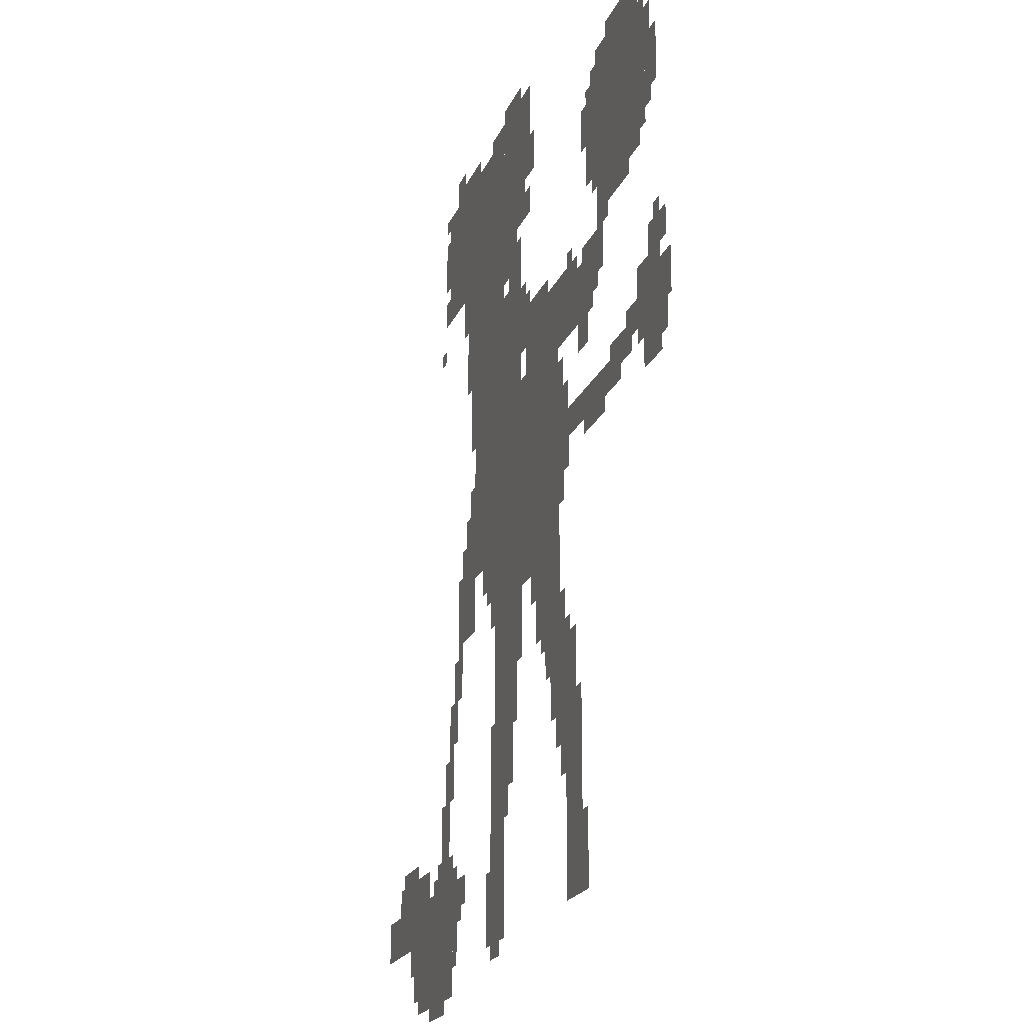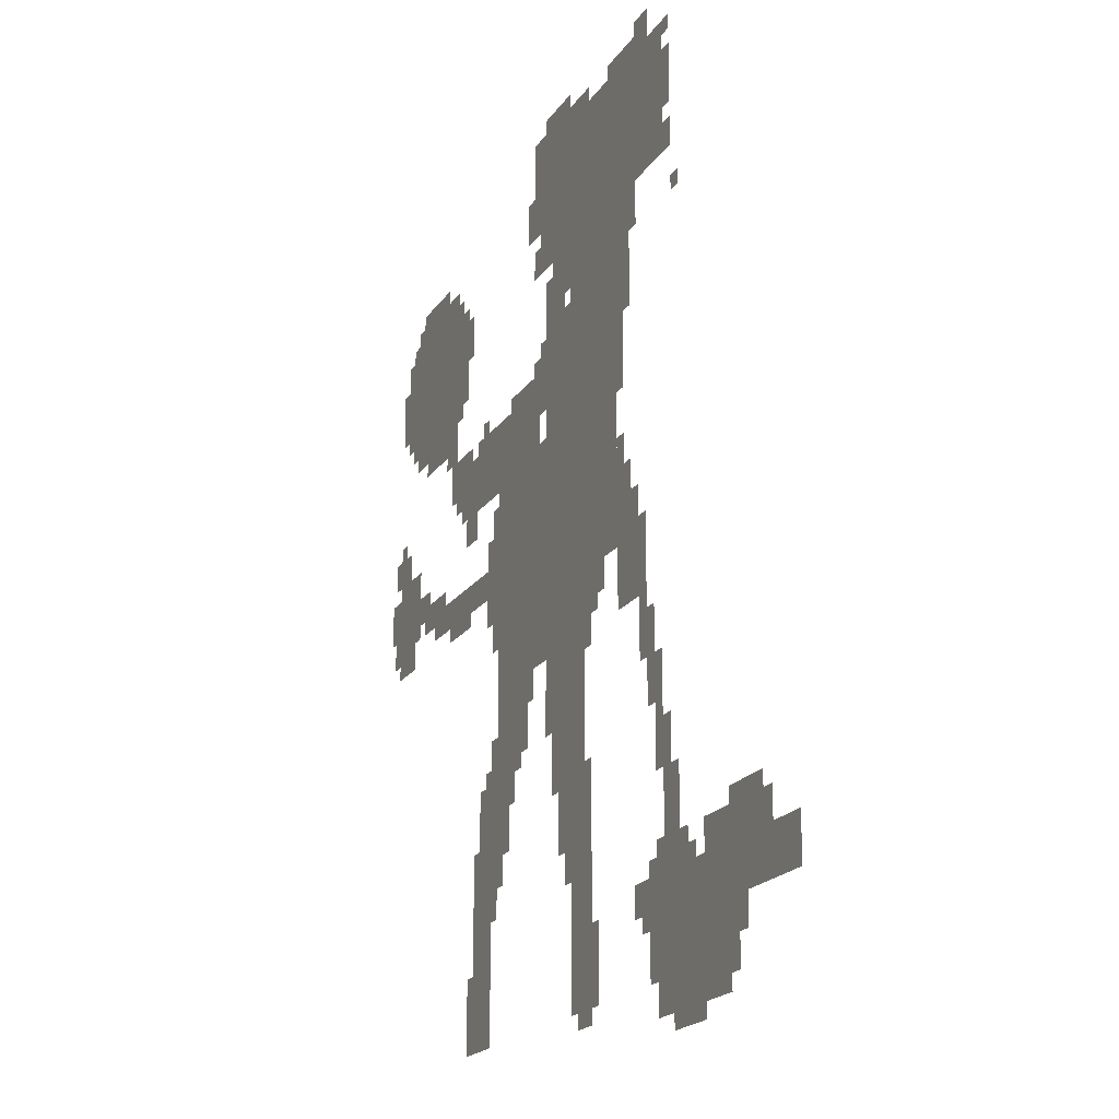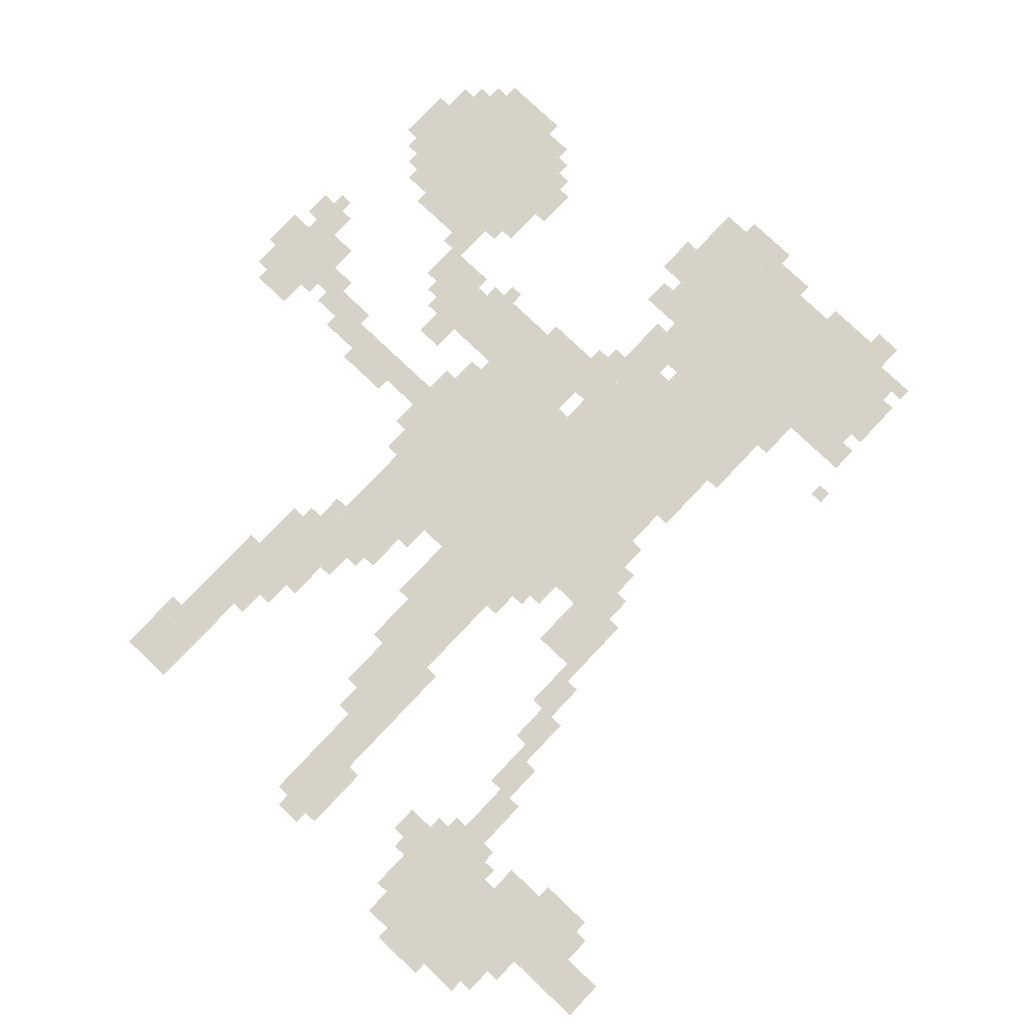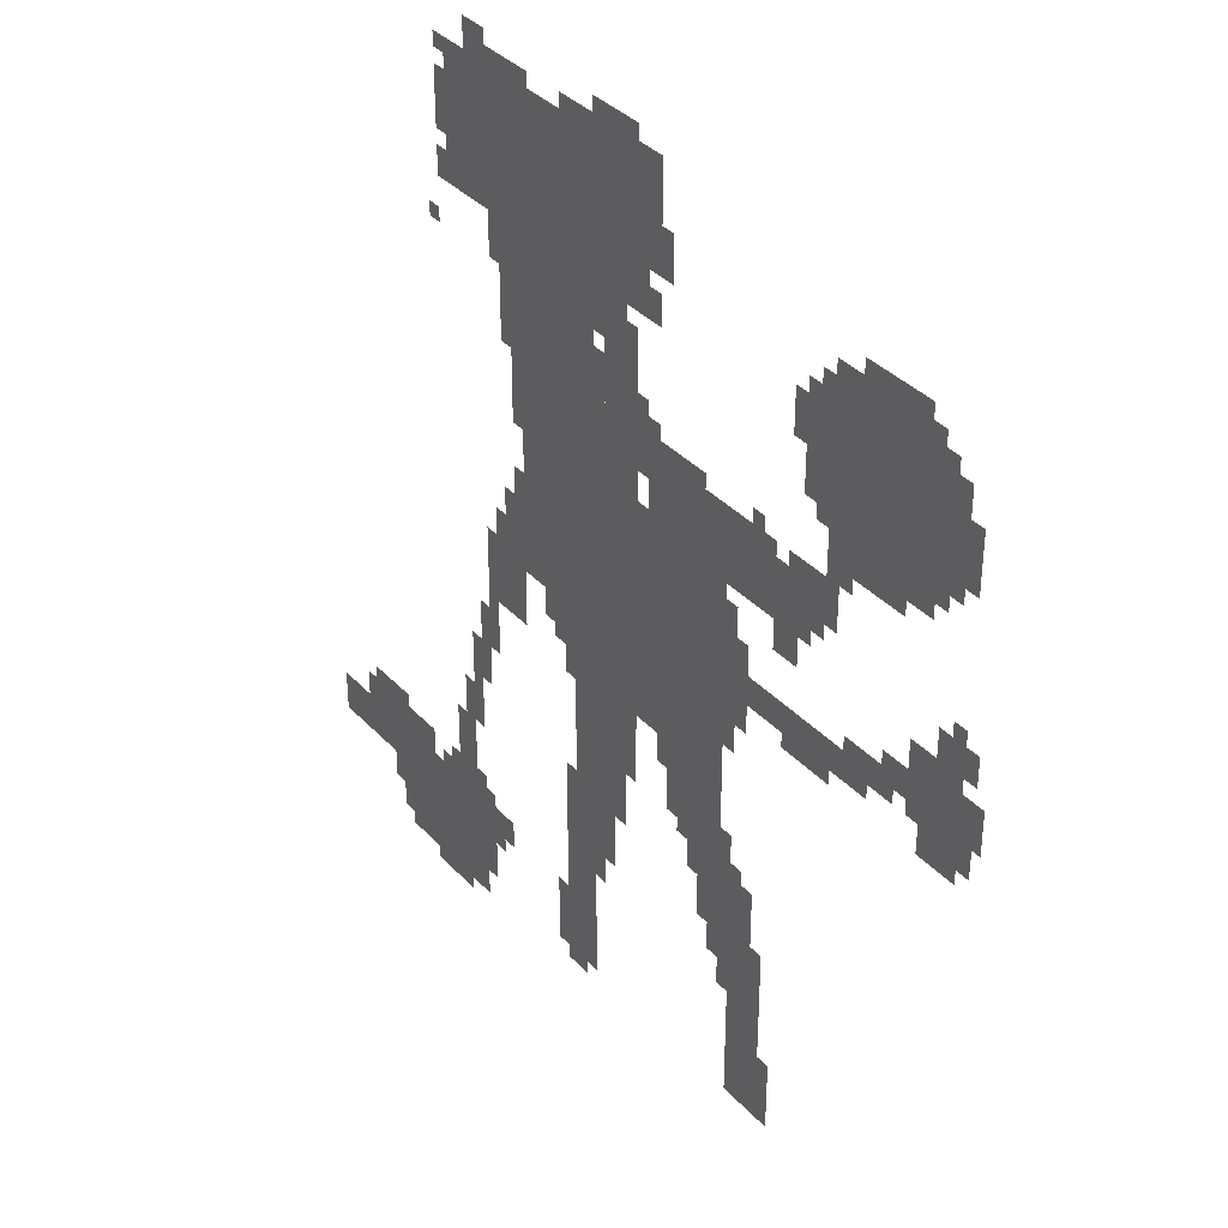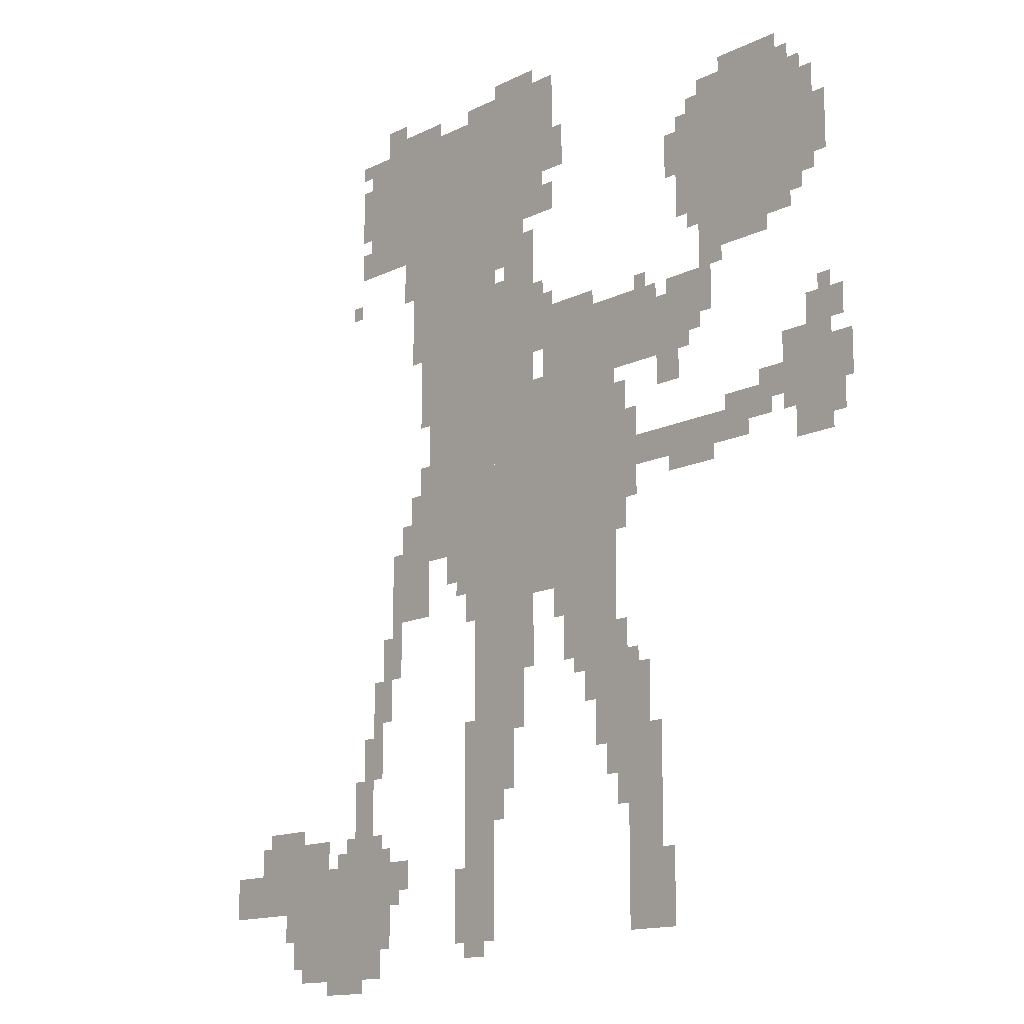
<metadata>
{"format":"obj","ext":"obj","renderer":"f3d","projection":"perspective","resolution":1024,"background":"white","views":[{"elev":-20.0,"azim":-107.5,"up":"+Y"},{"elev":-19.1,"azim":66.8,"up":"+Y"},{"elev":78.6,"azim":43.4,"up":"+Z"},{"elev":36.1,"azim":-126.5,"up":"+Y"},{"elev":-13.7,"azim":-131.8,"up":"+Y"}]}
</metadata>
<code>
g muyue_5_rw-mesh
v -928 831 0
v -928 1279 0
v -1312 1279 0
v -1312 831 0
v -704 1471 0
v -704 1983 0
v -928 1983 0
v -928 1471 0
v -704 959 0
v -704 1471 0
v -928 1471 0
v -928 959 0
v -1536 1535 0
v -1536 1823 0
v -1856 1823 0
v -1856 1535 0
v -256 31 0
v -256 287 0
v -544 287 0
v -544 31 0
v -480 1695 0
v -480 1983 0
v -704 1983 0
v -704 1695 0
v -864 511 0
v -864 959 0
v -928 959 0
v -928 511 0
v -1312 1279 0
v -1312 1407 0
v -1536 1407 0
v -1536 1279 0
v -1088 1279 0
v -1088 1407 0
v -1312 1407 0
v -1312 1279 0
v -864 95 0
v -864 511 0
v -928 511 0
v -928 95 0
v -1152 671 0
v -1152 831 0
v -1312 831 0
v -1312 671 0
v -96 191 0
v -96 351 0
v -256 351 0
v -256 191 0
v -960 1279 0
v -960 1663 0
v -1024 1663 0
v -1024 1279 0
v -960 1663 0
v -960 2047 0
v -1024 2047 0
v -1024 1663 0
v -608 831 0
v -608 1055 0
v -704 1055 0
v -704 831 0
v -1824 1023 0
v -1824 1247 0
v -1920 1247 0
v -1920 1023 0
v -1024 1791 0
v -1024 2015 0
v -1120 2015 0
v -1120 1791 0
v -1344 287 0
v -1344 511 0
v -1440 511 0
v -1440 287 0
v -1248 511 0
v -1248 671 0
v -1376 671 0
v -1376 511 0
v -928 671 0
v -928 831 0
v -1056 831 0
v -1056 671 0
v -1344 95 0
v -1344 287 0
v -1440 287 0
v -1440 95 0
v -928 543 0
v -928 671 0
v -1024 671 0
v -1024 543 0
v -1376 1055 0
v -1376 1119 0
v -1536 1119 0
v -1536 1055 0
v -1536 1055 0
v -1536 1119 0
v -1696 1119 0
v -1696 1055 0
v 0 191 0
v 0 287 0
v -96 287 0
v -96 191 0
v -640 1567 0
v -640 1695 0
v -704 1695 0
v -704 1567 0
v -640 1439 0
v -640 1567 0
v -704 1567 0
v -704 1439 0
v -1856 1599 0
v -1856 1727 0
v -1920 1727 0
v -1920 1599 0
v -928 415 0
v -928 543 0
v -992 543 0
v -992 415 0
v -1024 1407 0
v -1024 1471 0
v -1152 1471 0
v -1152 1407 0
v -832 63 0
v -832 319 0
v -864 319 0
v -864 63 0
v -832 319 0
v -832 575 0
v -864 575 0
v -864 319 0
v -928 1823 0
v -928 2047 0
v -960 2047 0
v -960 1823 0
v -928 1599 0
v -928 1823 0
v -960 1823 0
v -960 1599 0
v -256 287 0
v -256 351 0
v -352 351 0
v -352 287 0
v -1024 1695 0
v -1024 1791 0
v -1088 1791 0
v -1088 1695 0
v -1920 1119 0
v -1920 1215 0
v -1973 1215 0
v -1973 1119 0
v -1856 1247 0
v -1856 1311 0
v -1952 1311 0
v -1952 1247 0
v -1728 1119 0
v -1728 1183 0
v -1824 1183 0
v -1824 1119 0
v -1536 1343 0
v -1536 1439 0
v -1600 1439 0
v -1600 1343 0
v -1280 415 0
v -1280 511 0
v -1344 511 0
v -1344 415 0
v -768 895 0
v -768 959 0
v -864 959 0
v -864 895 0
v -448 383 0
v -448 479 0
v -512 479 0
v -512 383 0
v -448 287 0
v -448 383 0
v -512 383 0
v -512 287 0
v -1632 1823 0
v -1632 1887 0
v -1728 1887 0
v -1728 1823 0
v -1312 991 0
v -1312 1087 0
v -1376 1087 0
v -1376 991 0
v -1152 1407 0
v -1152 1471 0
v -1248 1471 0
v -1248 1407 0
v -1312 1087 0
v -1312 1183 0
v -1376 1183 0
v -1376 1087 0
v -928 1407 0
v -928 1567 0
v -960 1567 0
v -960 1407 0
v -576 831 0
v -576 991 0
v -608 991 0
v -608 831 0
v -576 703 0
v -576 831 0
v -608 831 0
v -608 703 0
v -1728 1823 0
v -1728 1887 0
v -1792 1887 0
v -1792 1823 0
v -1440 1215 0
v -1440 1279 0
v -1504 1279 0
v -1504 1215 0
v -1696 1503 0
v -1696 1535 0
v -1824 1535 0
v -1824 1503 0
v -192 127 0
v -192 191 0
v -256 191 0
v -256 127 0
v -1504 1663 0
v -1504 1791 0
v -1536 1791 0
v -1536 1663 0
v -928 1279 0
v -928 1407 0
v -960 1407 0
v -960 1279 0
v -512 575 0
v -512 703 0
v -544 703 0
v -544 575 0
v -544 191 0
v -544 319 0
v -576 319 0
v -576 191 0
v -576 223 0
v -576 287 0
v -640 287 0
v -640 223 0
v -1568 1503 0
v -1568 1535 0
v -1696 1535 0
v -1696 1503 0
v -1440 159 0
v -1440 255 0
v -1472 255 0
v -1472 159 0
v -672 1343 0
v -672 1439 0
v -704 1439 0
v -704 1343 0
v -800 159 0
v -800 255 0
v -832 255 0
v -832 159 0
v -544 703 0
v -544 799 0
v -576 799 0
v -576 703 0
v -544 607 0
v -544 703 0
v -576 703 0
v -576 607 0
v -512 479 0
v -512 575 0
v -544 575 0
v -544 479 0
v -640 1983 0
v -640 2015 0
v -736 2015 0
v -736 1983 0
v -544 1983 0
v -544 2015 0
v -640 2015 0
v -640 1983 0
v -544 95 0
v -544 191 0
v -576 191 0
v -576 95 0
v -1504 1567 0
v -1504 1663 0
v -1536 1663 0
v -1536 1567 0
v -1024 1567 0
v -1024 1663 0
v -1056 1663 0
v -1056 1567 0
v -1664 1471 0
v -1664 1503 0
v -1760 1503 0
v -1760 1471 0
v -1344 1407 0
v -1344 1439 0
v -1440 1439 0
v -1440 1407 0
v -1568 1471 0
v -1568 1503 0
v -1664 1503 0
v -1664 1471 0
v -1248 1407 0
v -1248 1439 0
v -1344 1439 0
v -1344 1407 0
v -1024 1471 0
v -1024 1567 0
v -1056 1567 0
v -1056 1471 0
v -448 1695 0
v -448 1759 0
v -480 1759 0
v -480 1695 0
v -1568 1439 0
v -1568 1471 0
v -1632 1471 0
v -1632 1439 0
v -1056 1471 0
v -1056 1535 0
v -1088 1535 0
v -1088 1471 0
v -1088 1695 0
v -1088 1759 0
v -1120 1759 0
v -1120 1695 0
v -1216 607 0
v -1216 671 0
v -1248 671 0
v -1248 607 0
v -832 831 0
v -832 895 0
v -864 895 0
v -864 831 0
v -1632 1119 0
v -1632 1151 0
v -1696 1151 0
v -1696 1119 0
v -480 511 0
v -480 575 0
v -512 575 0
v -512 511 0
v -1856 1727 0
v -1856 1791 0
v -1888 1791 0
v -1888 1727 0
v -1568 1823 0
v -1568 1855 0
v -1632 1855 0
v -1632 1823 0
v -544 2015 0
v -544 2047 0
v -608 2047 0
v -608 2015 0
v -1472 1407 0
v -1472 1439 0
v -1536 1439 0
v -1536 1407 0
v -1312 351 0
v -1312 415 0
v -1344 415 0
v -1344 351 0
v -928 351 0
v -928 415 0
v -960 415 0
v -960 351 0
v -1312 671 0
v -1312 735 0
v -1344 735 0
v -1344 671 0
v -224 63 0
v -224 127 0
v -256 127 0
v -256 63 0
v -512 287 0
v -512 351 0
v -544 351 0
v -544 287 0
v -416 287 0
v -416 351 0
v -448 351 0
v -448 287 0
v -1120 767 0
v -1120 831 0
v -1152 831 0
v -1152 767 0
v -640 1055 0
v -640 1119 0
v -672 1119 0
v -672 1055 0
v -1792 1183 0
v -1792 1247 0
v -1824 1247 0
v -1824 1183 0
v -1312 1183 0
v -1312 1247 0
v -1344 1247 0
v -1344 1183 0
v -1312 927 0
v -1312 991 0
v -1344 991 0
v -1344 927 0
v -1920 1055 0
v -1920 1119 0
v -1952 1119 0
v -1952 1055 0
v -1696 1087 0
v -1696 1119 0
v -1760 1119 0
v -1760 1087 0
v -1536 1023 0
v -1536 1055 0
v -1600 1055 0
v -1600 1023 0
v -1472 1023 0
v -1472 1055 0
v -1536 1055 0
v -1536 1023 0
v -672 1055 0
v -672 1119 0
v -704 1119 0
v -704 1055 0
v -1376 575 0
v -1376 639 0
v -1408 639 0
v -1408 575 0
v -192 351 0
v -192 383 0
v -256 383 0
v -256 351 0
v -128 351 0
v -128 383 0
v -192 383 0
v -192 351 0
v -1376 511 0
v -1376 575 0
v -1408 575 0
v -1408 511 0
v -1440 95 0
v -1440 159 0
v -1472 159 0
v -1472 95 0
v -800 95 0
v -800 159 0
v -832 159 0
v -832 95 0
v -672 1279 0
v -672 1343 0
v -704 1343 0
v -704 1279 0
v -448 1855 0
v -448 1919 0
v -480 1919 0
v -480 1855 0
v -672 1119 0
v -672 1183 0
v -704 1183 0
v -704 1119 0
v -1024 1279 0
v -1024 1343 0
v -1056 1343 0
v -1056 1279 0
v -448 1791 0
v -448 1855 0
v -480 1855 0
v -480 1791 0
v -608 1631 0
v -608 1695 0
v -640 1695 0
v -640 1631 0
v -1120 1823 0
v -1120 1887 0
v -1152 1887 0
v -1152 1823 0
v -1024 1343 0
v -1024 1407 0
v -1056 1407 0
v -1056 1343 0
v -1472 1695 0
v -1472 1759 0
v -1504 1759 0
v -1504 1695 0
v -352 0 0
v -352 31 0
v -416 31 0
v -416 0 0
v -416 0 0
v -416 31 0
v -480 31 0
v -480 0 0
v -832 1983 0
v -832 2015 0
v -896 2015 0
v -896 1983 0
v -1056 1375 0
v -1056 1407 0
v -1088 1407 0
v -1088 1375 0
v -864 63 0
v -864 95 0
v -896 95 0
v -896 63 0
v -1888 1311 0
v -1888 1343 0
v -1920 1343 0
v -1920 1311 0
v -1088 1471 0
v -1088 1503 0
v -1120 1503 0
v -1120 1471 0
v -1376 1439 0
v -1376 1471 0
v -1408 1471 0
v -1408 1439 0
v -1536 1311 0
v -1536 1343 0
v -1568 1343 0
v -1568 1311 0
v -1184 639 0
v -1184 671 0
v -1216 671 0
v -1216 639 0
v -800 863 0
v -800 895 0
v -832 895 0
v -832 863 0
v -1792 1087 0
v -1792 1119 0
v -1824 1119 0
v -1824 1087 0
v -1248 479 0
v -1248 511 0
v -1280 511 0
v -1280 479 0
v -576 191 0
v -576 223 0
v -608 223 0
v -608 191 0
v -384 287 0
v -384 319 0
v -416 319 0
v -416 287 0
v -1056 1279 0
v -1056 1311 0
v -1088 1311 0
v -1088 1279 0
v -1216 575 0
v -1216 607 0
v -1248 607 0
v -1248 575 0
v -480 479 0
v -480 511 0
v -512 511 0
v -512 479 0
v -1120 1791 0
v -1120 1823 0
v -1152 1823 0
v -1152 1791 0
v -1696 1119 0
v -1696 1151 0
v -1728 1151 0
v -1728 1119 0
v -832 799 0
v -832 831 0
v -864 831 0
v -864 799 0
v -1472 1663 0
v -1472 1695 0
v -1504 1695 0
v -1504 1663 0
v -896 1983 0
v -896 2015 0
v -928 2015 0
v -928 1983 0
v -1792 1823 0
v -1792 1855 0
v -1824 1855 0
v -1824 1823 0
v -416 1599 0
v -416 1631 0
v -448 1631 0
v -448 1599 0
v -1856 1567 0
v -1856 1599 0
v -1888 1599 0
v -1888 1567 0
v -608 1599 0
v -608 1631 0
v -640 1631 0
v -640 1599 0
v -1024 2015 0
v -1024 2047 0
v -1056 2047 0
v -1056 2015 0
v -448 1951 0
v -448 1983 0
v -480 1983 0
v -480 1951 0
g muyue_5_rw-mesh_0
f 3 2 1
f 1 4 3
f 7 6 5
f 5 8 7
f 11 10 9
f 9 12 11
f 15 14 13
f 13 16 15
f 19 18 17
f 17 20 19
f 23 22 21
f 21 24 23
f 27 26 25
f 25 28 27
f 31 30 29
f 29 32 31
f 35 34 33
f 33 36 35
f 39 38 37
f 37 40 39
f 43 42 41
f 41 44 43
f 47 46 45
f 45 48 47
f 51 50 49
f 49 52 51
f 55 54 53
f 53 56 55
f 59 58 57
f 57 60 59
f 63 62 61
f 61 64 63
f 67 66 65
f 65 68 67
f 71 70 69
f 69 72 71
f 75 74 73
f 73 76 75
f 79 78 77
f 77 80 79
f 83 82 81
f 81 84 83
f 87 86 85
f 85 88 87
f 91 90 89
f 89 92 91
f 95 94 93
f 93 96 95
f 99 98 97
f 97 100 99
f 103 102 101
f 101 104 103
f 107 106 105
f 105 108 107
f 111 110 109
f 109 112 111
f 115 114 113
f 113 116 115
f 119 118 117
f 117 120 119
f 123 122 121
f 121 124 123
f 127 126 125
f 125 128 127
f 131 130 129
f 129 132 131
f 135 134 133
f 133 136 135
f 139 138 137
f 137 140 139
f 143 142 141
f 141 144 143
f 147 146 145
f 145 148 147
f 151 150 149
f 149 152 151
f 155 154 153
f 153 156 155
f 159 158 157
f 157 160 159
f 163 162 161
f 161 164 163
f 167 166 165
f 165 168 167
f 171 170 169
f 169 172 171
f 175 174 173
f 173 176 175
f 179 178 177
f 177 180 179
f 183 182 181
f 181 184 183
f 187 186 185
f 185 188 187
f 191 190 189
f 189 192 191
f 195 194 193
f 193 196 195
f 199 198 197
f 197 200 199
f 203 202 201
f 201 204 203
f 207 206 205
f 205 208 207
f 211 210 209
f 209 212 211
f 215 214 213
f 213 216 215
f 219 218 217
f 217 220 219
f 223 222 221
f 221 224 223
f 227 226 225
f 225 228 227
f 231 230 229
f 229 232 231
f 235 234 233
f 233 236 235
f 239 238 237
f 237 240 239
f 243 242 241
f 241 244 243
f 247 246 245
f 245 248 247
f 251 250 249
f 249 252 251
f 255 254 253
f 253 256 255
f 259 258 257
f 257 260 259
f 263 262 261
f 261 264 263
f 267 266 265
f 265 268 267
f 271 270 269
f 269 272 271
f 275 274 273
f 273 276 275
f 279 278 277
f 277 280 279
f 283 282 281
f 281 284 283
f 287 286 285
f 285 288 287
f 291 290 289
f 289 292 291
f 295 294 293
f 293 296 295
f 299 298 297
f 297 300 299
f 303 302 301
f 301 304 303
f 307 306 305
f 305 308 307
f 311 310 309
f 309 312 311
f 315 314 313
f 313 316 315
f 319 318 317
f 317 320 319
f 323 322 321
f 321 324 323
f 327 326 325
f 325 328 327
f 331 330 329
f 329 332 331
f 335 334 333
f 333 336 335
f 339 338 337
f 337 340 339
f 343 342 341
f 341 344 343
f 347 346 345
f 345 348 347
f 351 350 349
f 349 352 351
f 355 354 353
f 353 356 355
f 359 358 357
f 357 360 359
f 363 362 361
f 361 364 363
f 367 366 365
f 365 368 367
f 371 370 369
f 369 372 371
f 375 374 373
f 373 376 375
f 379 378 377
f 377 380 379
f 383 382 381
f 381 384 383
f 387 386 385
f 385 388 387
f 391 390 389
f 389 392 391
f 395 394 393
f 393 396 395
f 399 398 397
f 397 400 399
f 403 402 401
f 401 404 403
f 407 406 405
f 405 408 407
f 411 410 409
f 409 412 411
f 415 414 413
f 413 416 415
f 419 418 417
f 417 420 419
f 423 422 421
f 421 424 423
f 427 426 425
f 425 428 427
f 431 430 429
f 429 432 431
f 435 434 433
f 433 436 435
f 439 438 437
f 437 440 439
f 443 442 441
f 441 444 443
f 447 446 445
f 445 448 447
f 451 450 449
f 449 452 451
f 455 454 453
f 453 456 455
f 459 458 457
f 457 460 459
f 463 462 461
f 461 464 463
f 467 466 465
f 465 468 467
f 471 470 469
f 469 472 471
f 475 474 473
f 473 476 475
f 479 478 477
f 477 480 479
f 483 482 481
f 481 484 483
f 487 486 485
f 485 488 487
f 491 490 489
f 489 492 491
f 495 494 493
f 493 496 495
f 499 498 497
f 497 500 499
f 503 502 501
f 501 504 503
f 507 506 505
f 505 508 507
f 511 510 509
f 509 512 511
f 515 514 513
f 513 516 515
f 519 518 517
f 517 520 519
f 523 522 521
f 521 524 523
f 527 526 525
f 525 528 527
f 531 530 529
f 529 532 531
f 535 534 533
f 533 536 535
f 539 538 537
f 537 540 539
f 543 542 541
f 541 544 543
f 547 546 545
f 545 548 547
f 551 550 549
f 549 552 551
f 555 554 553
f 553 556 555
f 559 558 557
f 557 560 559
f 563 562 561
f 561 564 563
f 567 566 565
f 565 568 567
f 571 570 569
f 569 572 571
f 575 574 573
f 573 576 575
f 579 578 577
f 577 580 579
f 583 582 581
f 581 584 583
f 587 586 585
f 585 588 587
f 591 590 589
f 589 592 591
f 595 594 593
f 593 596 595

</code>
